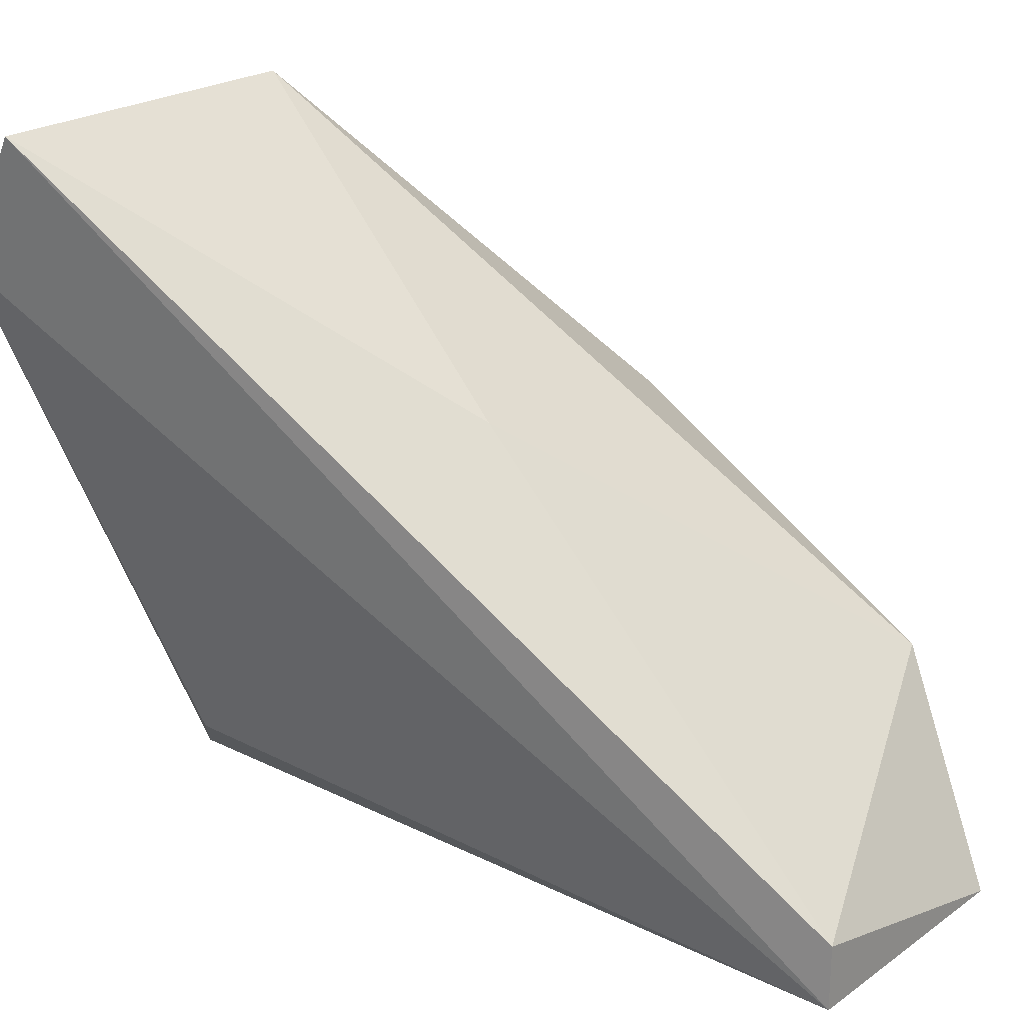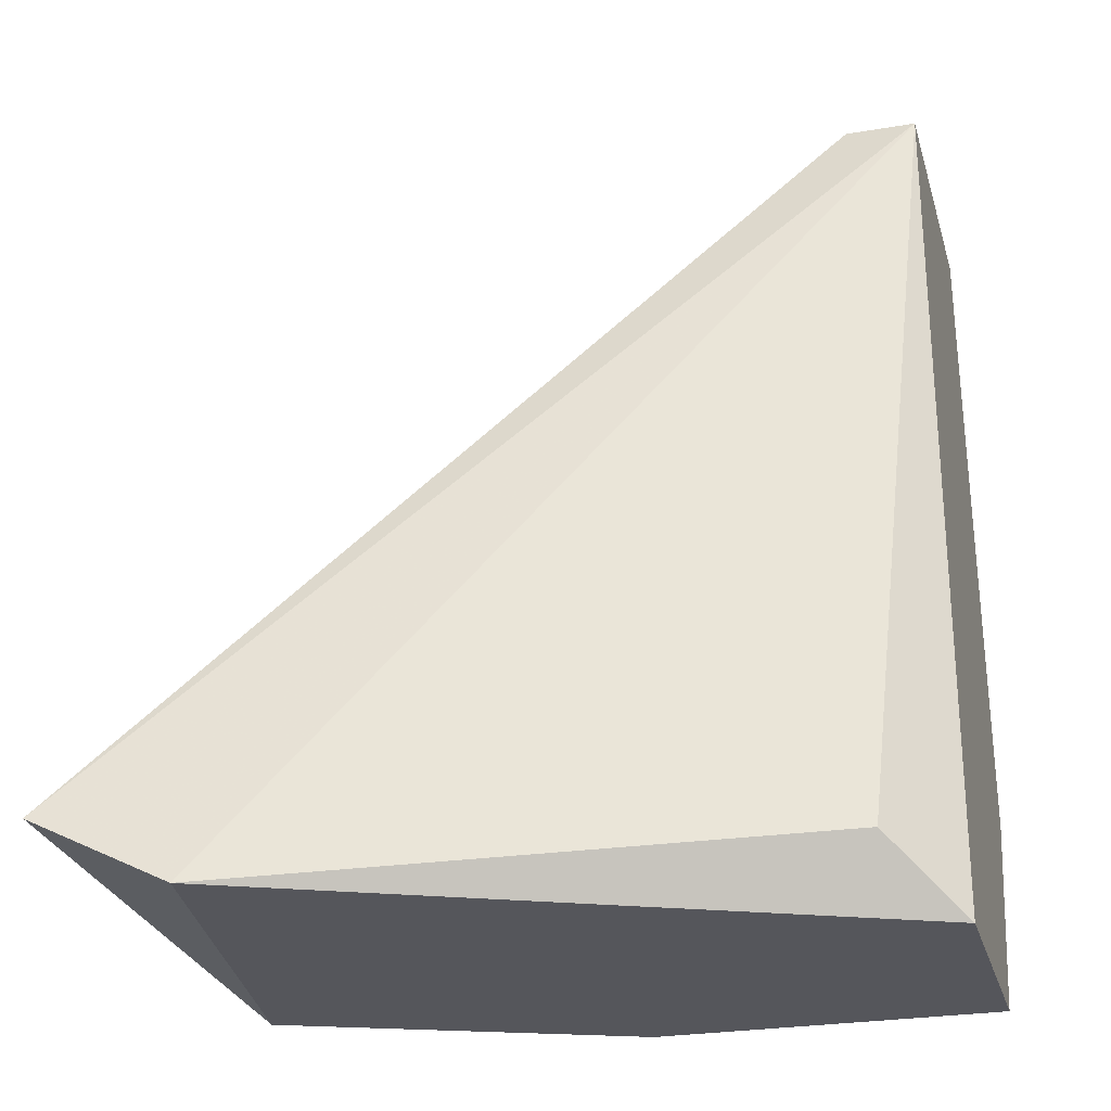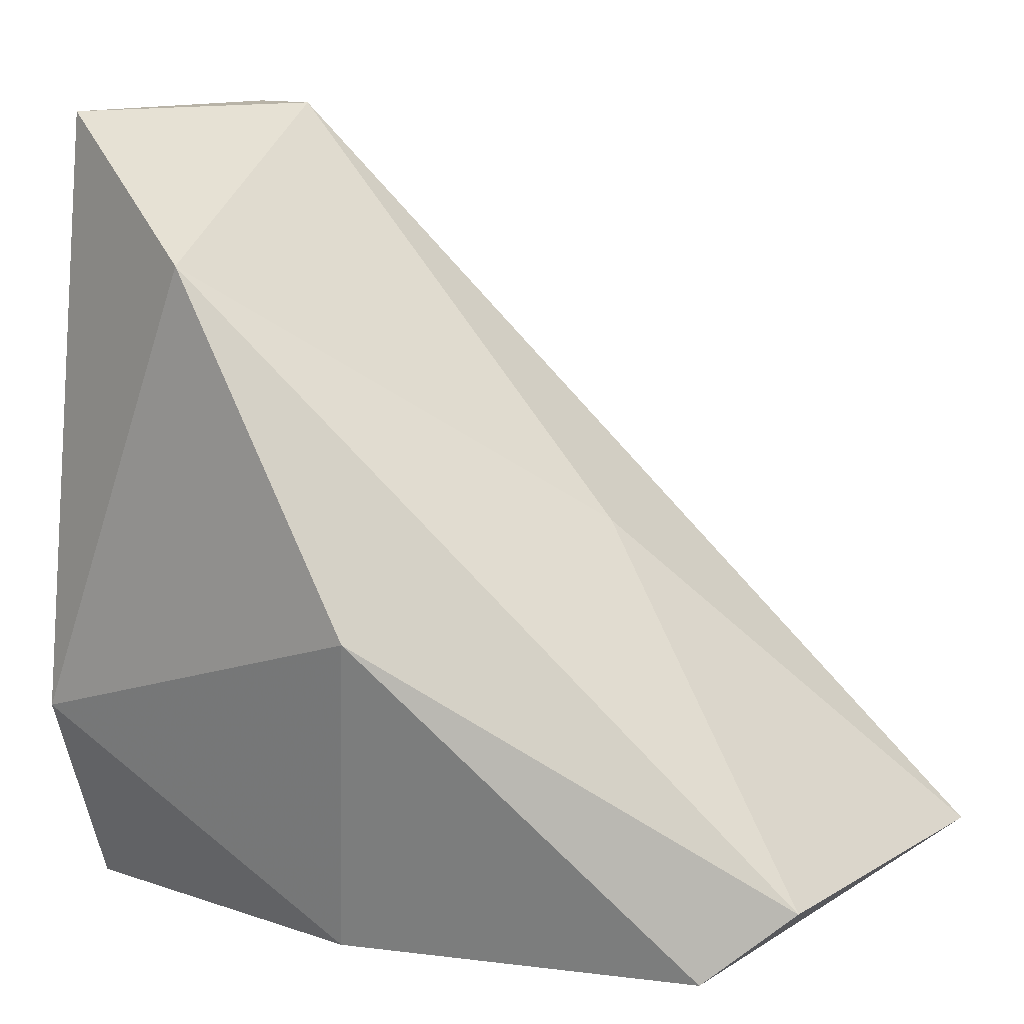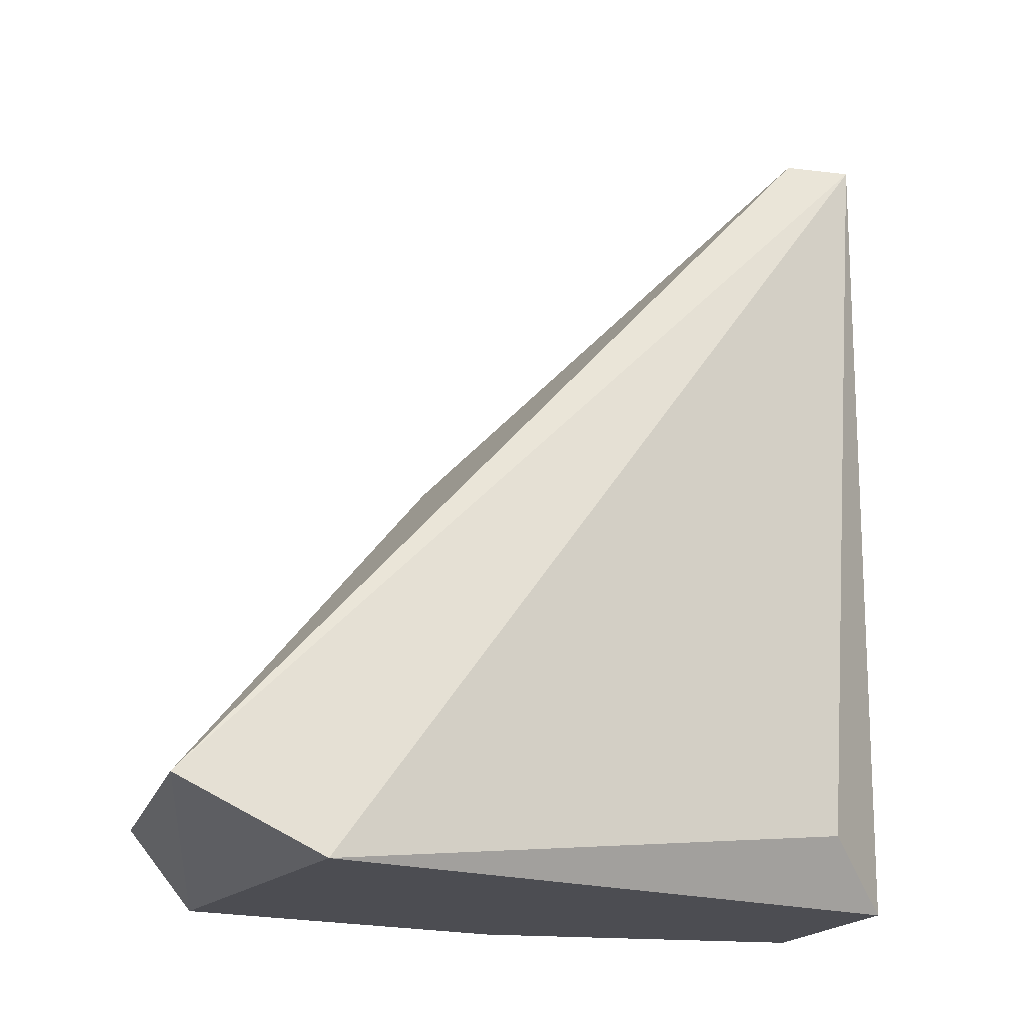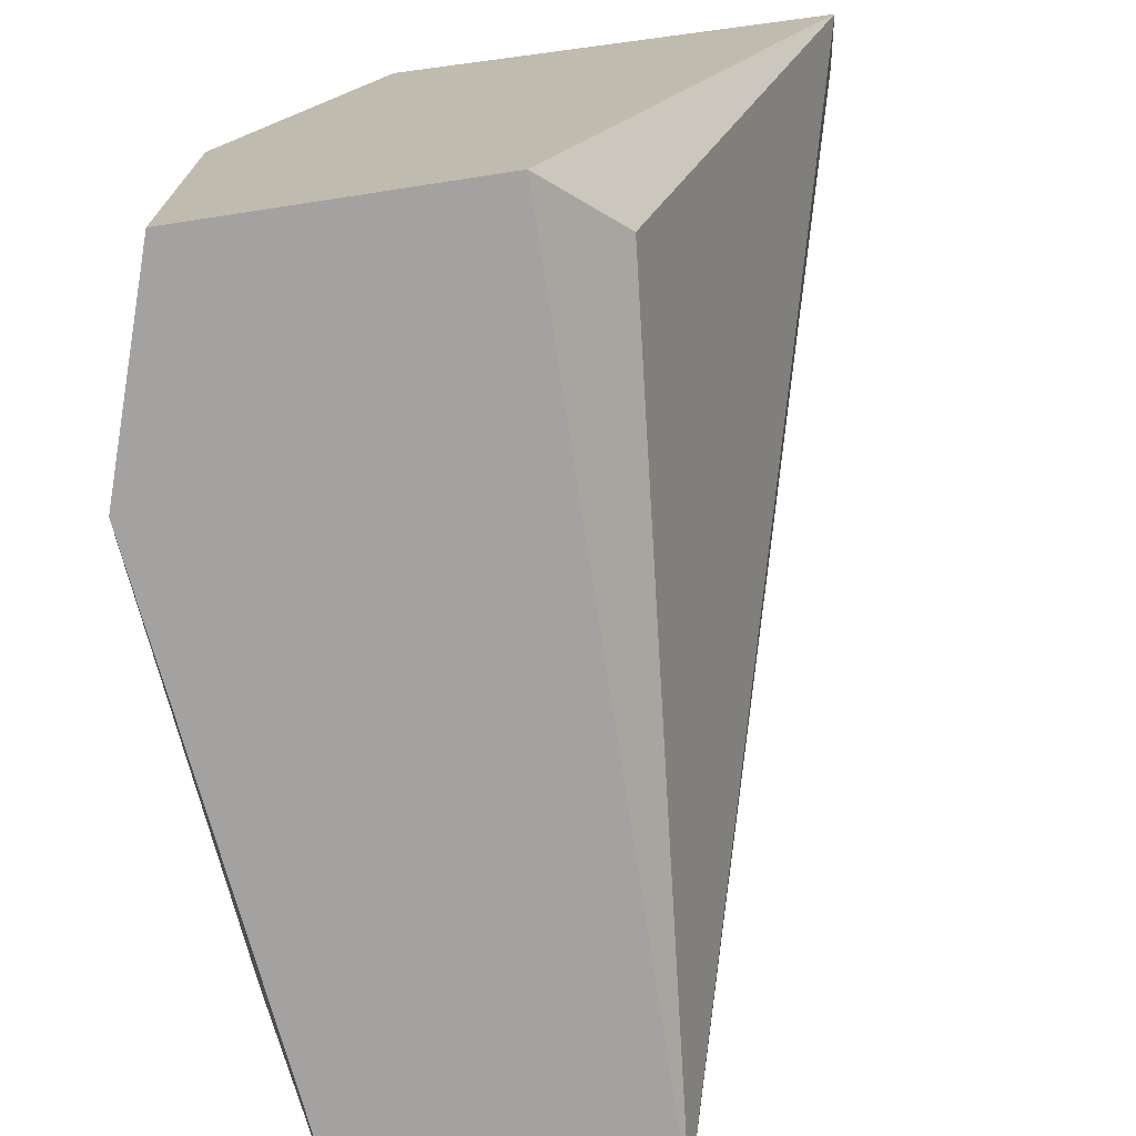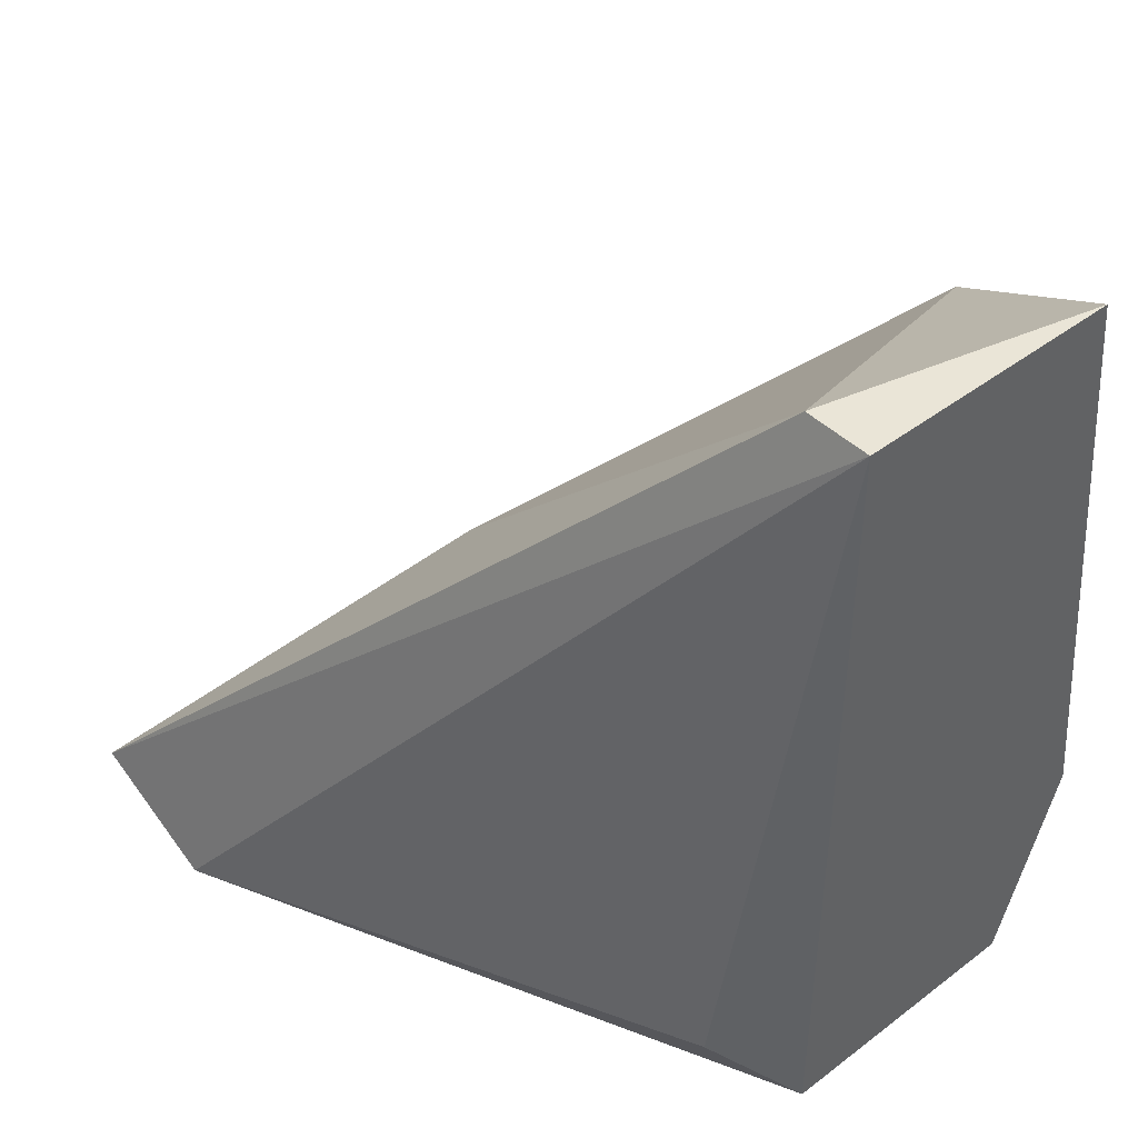
<metadata>
{"format":"obj","ext":"obj","renderer":"f3d","projection":"perspective","resolution":1024,"background":"white","views":[{"elev":22.9,"azim":130.1,"up":"+Z"},{"elev":-26.2,"azim":105.1,"up":"+Y"},{"elev":12.8,"azim":-52.5,"up":"+Y"},{"elev":-16.3,"azim":75.6,"up":"+Y"},{"elev":-72.7,"azim":8.7,"up":"+Z"},{"elev":44.0,"azim":138.3,"up":"+Y"}]}
</metadata>
<code>
v 0.03254 0.01962 0.007843
v 0.03254 0.007097 0.01306
v 0.03254 0.007097 0.007843
v 0.03776 0.008142 0.008888
v 0.04089 0.007097 0.01723
v 0.04089 0.008142 0.01932
v 0.0315 0.01753 0.01098
v 0.0315 0.01023 0.007843
v 0.0315 0.01232 0.0141
v 0.03463 0.007097 0.01828
v 0.03567 0.008142 0.01932
v 0.03671 0.01962 0.007843
v 0.03671 0.01962 0.008888
v 0.03671 0.007097 0.007843
v 0.03671 0.01336 0.01515
f 13 7 15
f 2 14 5
f 14 8 1
f 8 7 1
f 7 13 1
f 7 8 9
f 11 7 9
f 8 2 9
f 13 6 12
f 6 5 12
f 14 1 12
f 1 13 12
f 8 14 3
f 2 8 3
f 14 2 3
f 5 14 4
f 12 5 4
f 14 12 4
f 6 11 10
f 5 6 10
f 2 5 10
f 11 9 10
f 9 2 10
f 11 6 15
f 6 13 15
f 7 11 15

</code>
